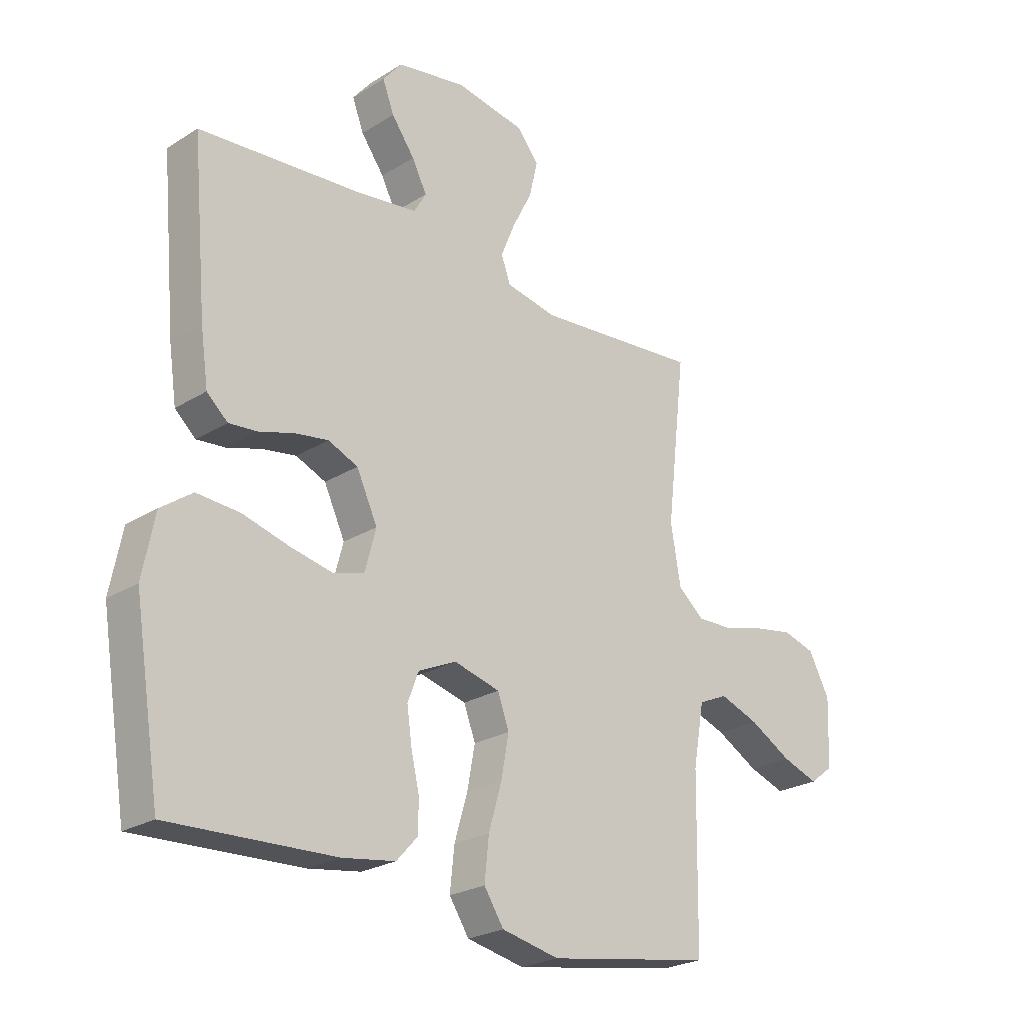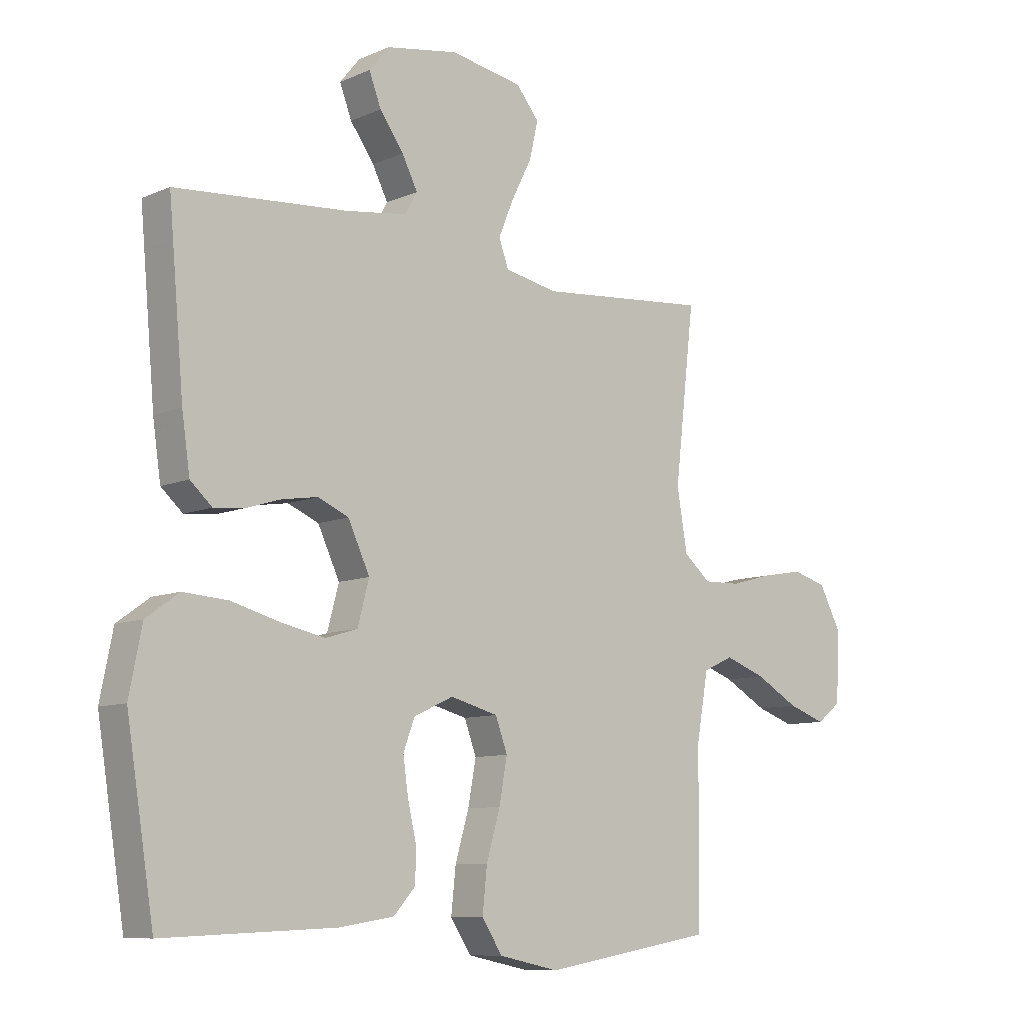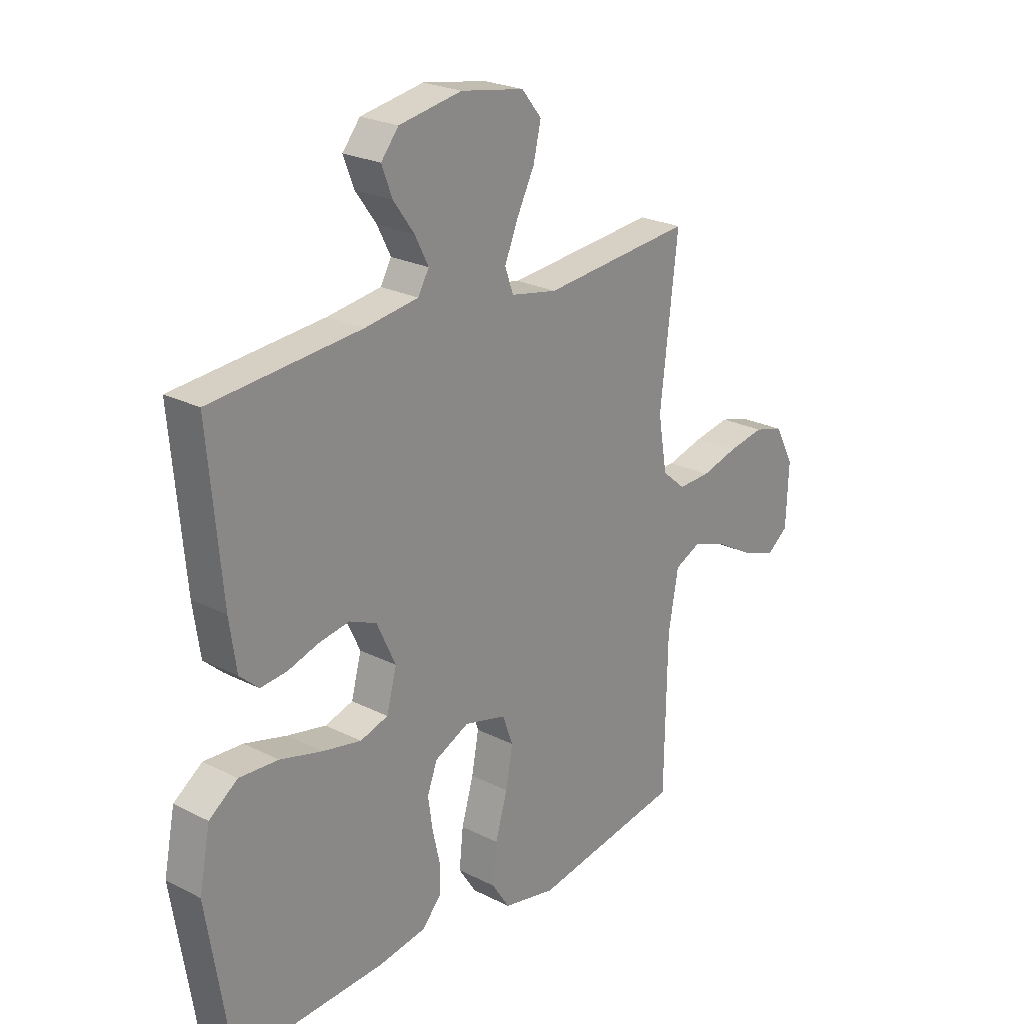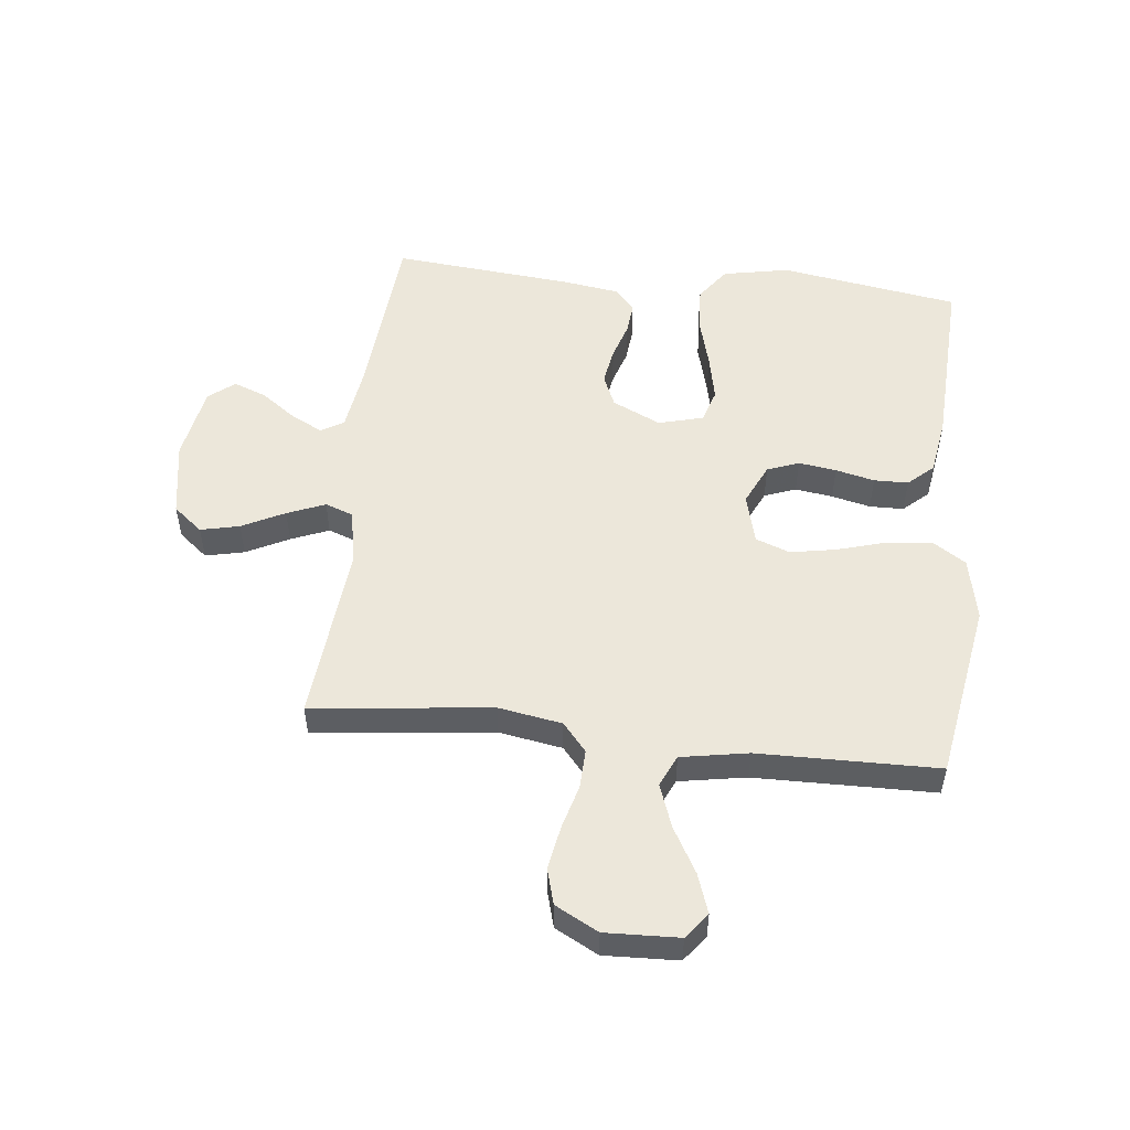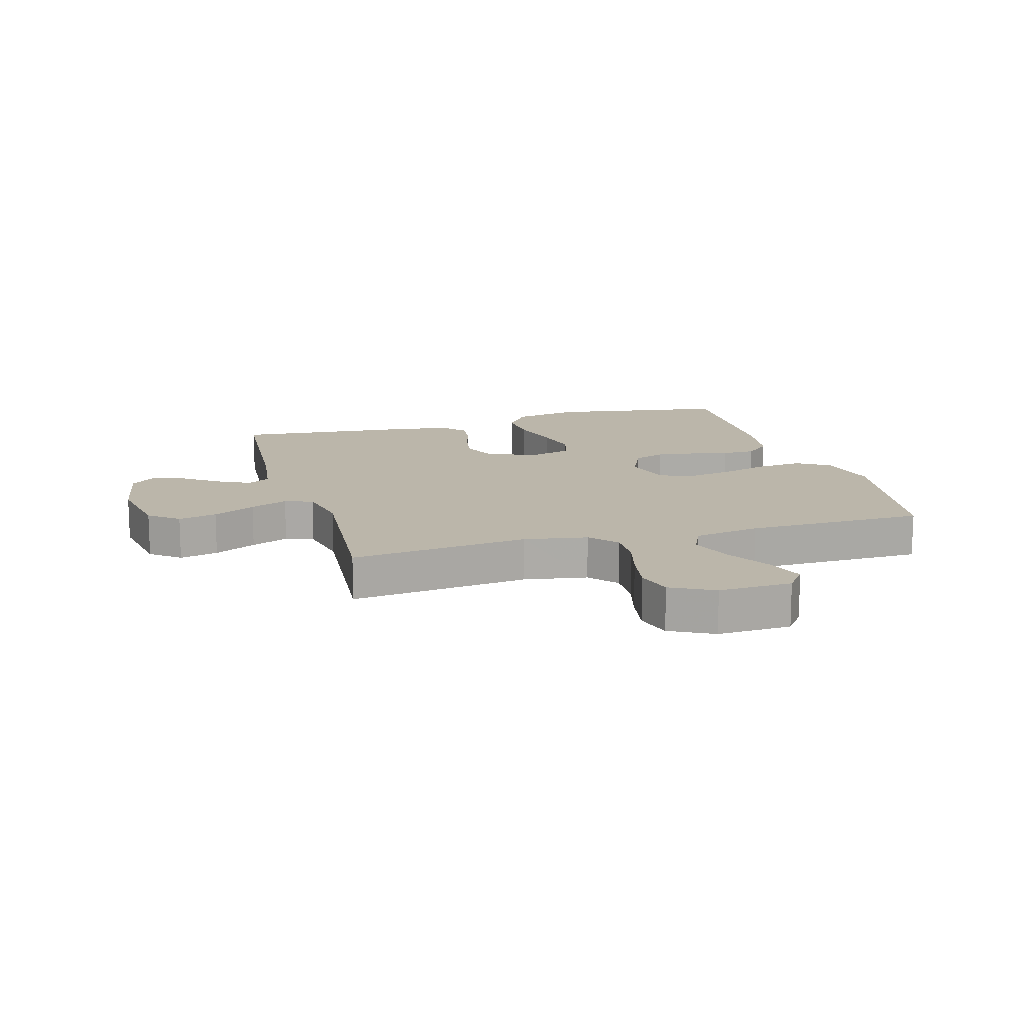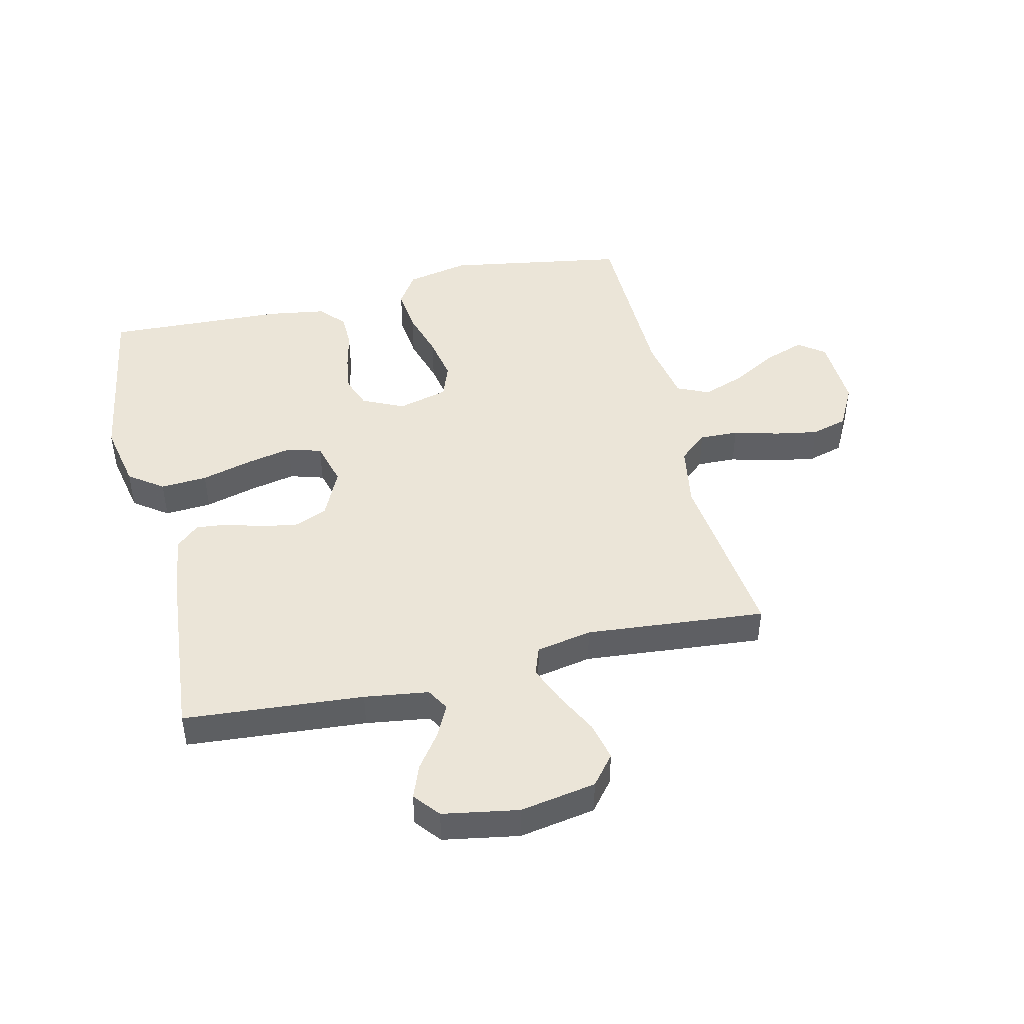
<metadata>
{"format":"obj","ext":"obj","renderer":"f3d","projection":"perspective","resolution":1024,"background":"white","views":[{"elev":-24.3,"azim":-44.3,"up":"+Z"},{"elev":-9.2,"azim":-41.4,"up":"+Z"},{"elev":23.8,"azim":-49.7,"up":"+Z"},{"elev":52.3,"azim":96.4,"up":"+Y"},{"elev":14.1,"azim":73.9,"up":"+Y"},{"elev":45.6,"azim":-13.3,"up":"+Y"}]}
</metadata>
<code>
v -0.5 0.07 0.5
v -0.2 0.07 0.524
v -0.093 0.07 0.539
v -0.071 0.07 0.577
v -0.098 0.07 0.63
v -0.14 0.07 0.688
v -0.161 0.07 0.743
v -0.126 0.07 0.786
v 0 0.07 0.808
v 0.127 0.07 0.786
v 0.167 0.07 0.737
v 0.152 0.07 0.672
v 0.116 0.07 0.601
v 0.09 0.07 0.538
v 0.107 0.07 0.491
v 0.2 0.07 0.473
v 0.5 0.07 0.5
v 0.465 0.07 0.2
v 0.483 0.07 0.094
v 0.53 0.07 0.054
v 0.595 0.07 0.056
v 0.669 0.07 0.076
v 0.742 0.07 0.089
v 0.802 0.07 0.072
v 0.84 0.07 0
v 0.835 0.07 -0.123
v 0.792 0.07 -0.156
v 0.726 0.07 -0.133
v 0.65 0.07 -0.09
v 0.578 0.07 -0.064
v 0.525 0.07 -0.088
v 0.505 0.07 -0.2
v 0.5 0.07 -0.5
v 0.2 0.07 -0.55
v 0.095 0.07 -0.528
v 0.059 0.07 -0.473
v 0.067 0.07 -0.397
v 0.091 0.07 -0.315
v 0.105 0.07 -0.239
v 0.084 0.07 -0.182
v 0 0.07 -0.16
v -0.069 0.07 -0.192
v -0.089 0.07 -0.245
v -0.08 0.07 -0.308
v -0.065 0.07 -0.373
v -0.066 0.07 -0.43
v -0.104 0.07 -0.472
v -0.2 0.07 -0.487
v -0.5 0.07 -0.5
v -0.548 0.07 -0.2
v -0.526 0.07 -0.089
v -0.469 0.07 -0.048
v -0.391 0.07 -0.053
v -0.306 0.07 -0.076
v -0.229 0.07 -0.092
v -0.173 0.07 -0.075
v -0.153 0.07 0
v -0.191 0.07 0.081
v -0.245 0.07 0.104
v -0.307 0.07 0.094
v -0.368 0.07 0.075
v -0.421 0.07 0.07
v -0.459 0.07 0.104
v -0.473 0.07 0.2
v -0.5 0 0.5
v -0.2 0 0.524
v -0.093 0 0.539
v -0.071 0 0.577
v -0.098 0 0.63
v -0.14 0 0.688
v -0.161 0 0.743
v -0.126 0 0.786
v 0 0 0.808
v 0.127 0 0.786
v 0.167 0 0.737
v 0.152 0 0.672
v 0.116 0 0.601
v 0.09 0 0.538
v 0.107 0 0.491
v 0.2 0 0.473
v 0.5 0 0.5
v 0.465 0 0.2
v 0.483 0 0.094
v 0.53 0 0.054
v 0.595 0 0.056
v 0.669 0 0.076
v 0.742 0 0.089
v 0.802 0 0.072
v 0.84 0 0
v 0.835 0 -0.123
v 0.792 0 -0.156
v 0.726 0 -0.133
v 0.65 0 -0.09
v 0.578 0 -0.064
v 0.525 0 -0.088
v 0.505 0 -0.2
v 0.5 0 -0.5
v 0.2 0 -0.55
v 0.095 0 -0.528
v 0.059 0 -0.473
v 0.067 0 -0.397
v 0.091 0 -0.315
v 0.105 0 -0.239
v 0.084 0 -0.182
v 0 0 -0.16
v -0.069 0 -0.192
v -0.089 0 -0.245
v -0.08 0 -0.308
v -0.065 0 -0.373
v -0.066 0 -0.43
v -0.104 0 -0.472
v -0.2 0 -0.487
v -0.5 0 -0.5
v -0.548 0 -0.2
v -0.526 0 -0.089
v -0.469 0 -0.048
v -0.391 0 -0.053
v -0.306 0 -0.076
v -0.229 0 -0.092
v -0.173 0 -0.075
v -0.153 0 0
v -0.191 0 0.081
v -0.245 0 0.104
v -0.307 0 0.094
v -0.368 0 0.075
v -0.421 0 0.07
v -0.459 0 0.104
v -0.473 0 0.2
f 63 64 1 2
f 60 61 62 63
f 59 60 63 2
f 58 59 2 3
f 57 58 3 4
f 51 52 53 54
f 51 54 55
f 50 51 55
f 49 50 55 56
f 47 48 49 56
f 44 45 46 47
f 43 44 47 56
f 35 36 37 38
f 35 38 39
f 32 33 34 35
f 31 32 35 39
f 30 31 39 40
f 26 27 28 29
f 26 29 30
f 25 26 30
f 21 22 23 24
f 21 24 25 30
f 16 17 18
f 15 16 18 19
f 10 11 12 13
f 10 13 14
f 9 10 14
f 8 9 14
f 5 6 7 8
f 4 5 8 14
f 57 4 14 15
f 42 43 56 57
f 41 42 57 15
f 20 21 30 40
f 19 20 40 41
f 15 19 41
f 66 65 128 127
f 127 126 125 124
f 66 127 124 123
f 67 66 123 122
f 68 67 122 121
f 118 117 116 115
f 119 118 115
f 119 115 114
f 120 119 114 113
f 120 113 112 111
f 111 110 109 108
f 120 111 108 107
f 102 101 100 99
f 103 102 99
f 99 98 97 96
f 103 99 96 95
f 104 103 95 94
f 93 92 91 90
f 94 93 90
f 94 90 89
f 88 87 86 85
f 94 89 88 85
f 82 81 80
f 83 82 80 79
f 77 76 75 74
f 78 77 74
f 78 74 73
f 78 73 72
f 72 71 70 69
f 78 72 69 68
f 79 78 68 121
f 121 120 107 106
f 79 121 106 105
f 104 94 85 84
f 105 104 84 83
f 105 83 79
f 1 65 66 2
f 2 66 67 3
f 3 67 68 4
f 4 68 69 5
f 5 69 70 6
f 6 70 71 7
f 7 71 72 8
f 8 72 73 9
f 9 73 74 10
f 10 74 75 11
f 11 75 76 12
f 12 76 77 13
f 13 77 78 14
f 14 78 79 15
f 15 79 80 16
f 16 80 81 17
f 17 81 82 18
f 18 82 83 19
f 19 83 84 20
f 20 84 85 21
f 21 85 86 22
f 22 86 87 23
f 23 87 88 24
f 24 88 89 25
f 25 89 90 26
f 26 90 91 27
f 27 91 92 28
f 28 92 93 29
f 29 93 94 30
f 30 94 95 31
f 31 95 96 32
f 32 96 97 33
f 33 97 98 34
f 34 98 99 35
f 35 99 100 36
f 36 100 101 37
f 37 101 102 38
f 38 102 103 39
f 39 103 104 40
f 40 104 105 41
f 41 105 106 42
f 42 106 107 43
f 43 107 108 44
f 44 108 109 45
f 45 109 110 46
f 46 110 111 47
f 47 111 112 48
f 48 112 113 49
f 49 113 114 50
f 50 114 115 51
f 51 115 116 52
f 52 116 117 53
f 53 117 118 54
f 54 118 119 55
f 55 119 120 56
f 56 120 121 57
f 57 121 122 58
f 58 122 123 59
f 59 123 124 60
f 60 124 125 61
f 61 125 126 62
f 62 126 127 63
f 63 127 128 64
f 64 128 65 1

</code>
